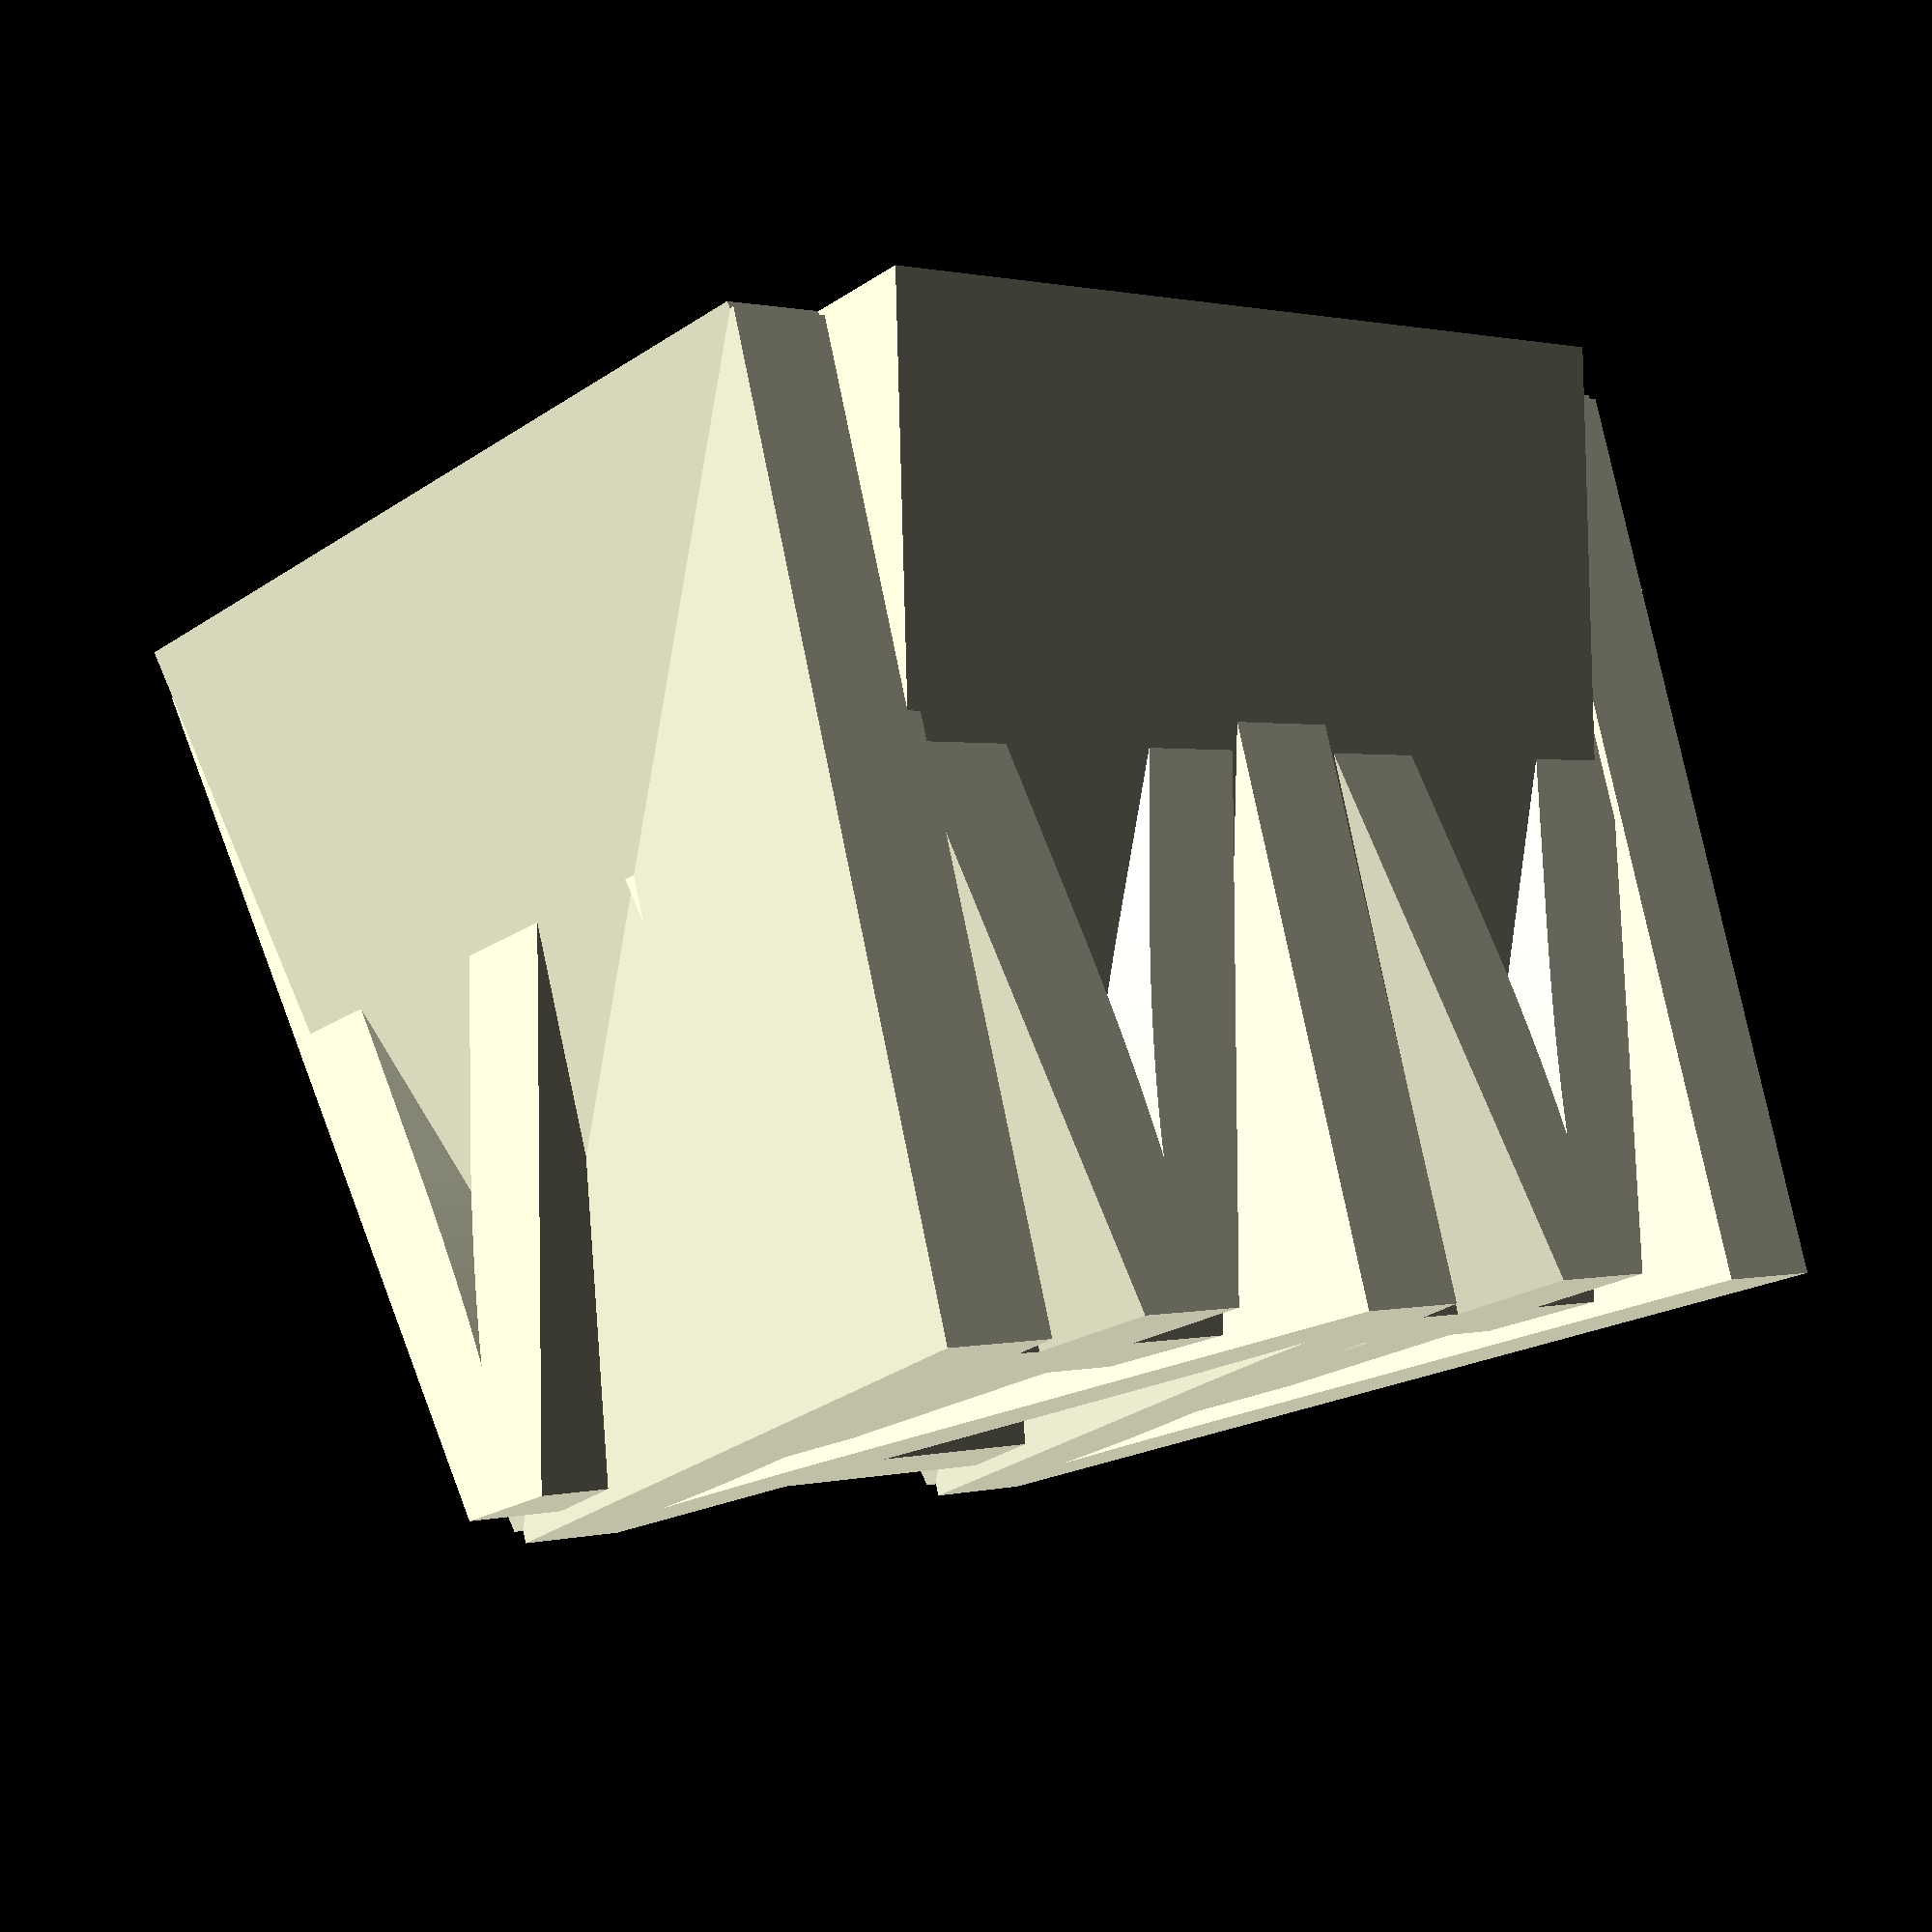
<openscad>
// -*- mode: SCAD ; c-file-style: "ellemtel" ; coding: utf-8 -*-
//
// A customizable GEB-style logo cube
//
// © 2018 Roland Sieker <ospalh@gmail.com>
// Licence: CC-BY-SA 4.0


// Three letters
letters = "WWW"; //

// Pick one of the Google fonts.
font = "Praxis LT";


/* [Hidden] */

// Done with the customizer

size = 40;


// *******************************************************
// End setup



// *******************************************************
// Generate the parts

tricube();


// *******************************************************
// Code for the parts themselves

module tricube()
{
   // intersection()
   {
      letter(letters[0]);
      translate([0,size/2,size/2])
      {
         rotate([90,0,0])
         {
            letter(letters[1]);
         }
      }
      translate([-size/2,0,size/2])
      {
         rotate([0,90,0])
         {
            letter(letters[2]);
         }
      }

   }
}




module letter(c)
{
   linear_extrude(size)
   {
      text(c, font=font, size=size, halign="center", valign="center");
   }
}

</openscad>
<views>
elev=202.0 azim=164.6 roll=220.8 proj=p view=wireframe
</views>
